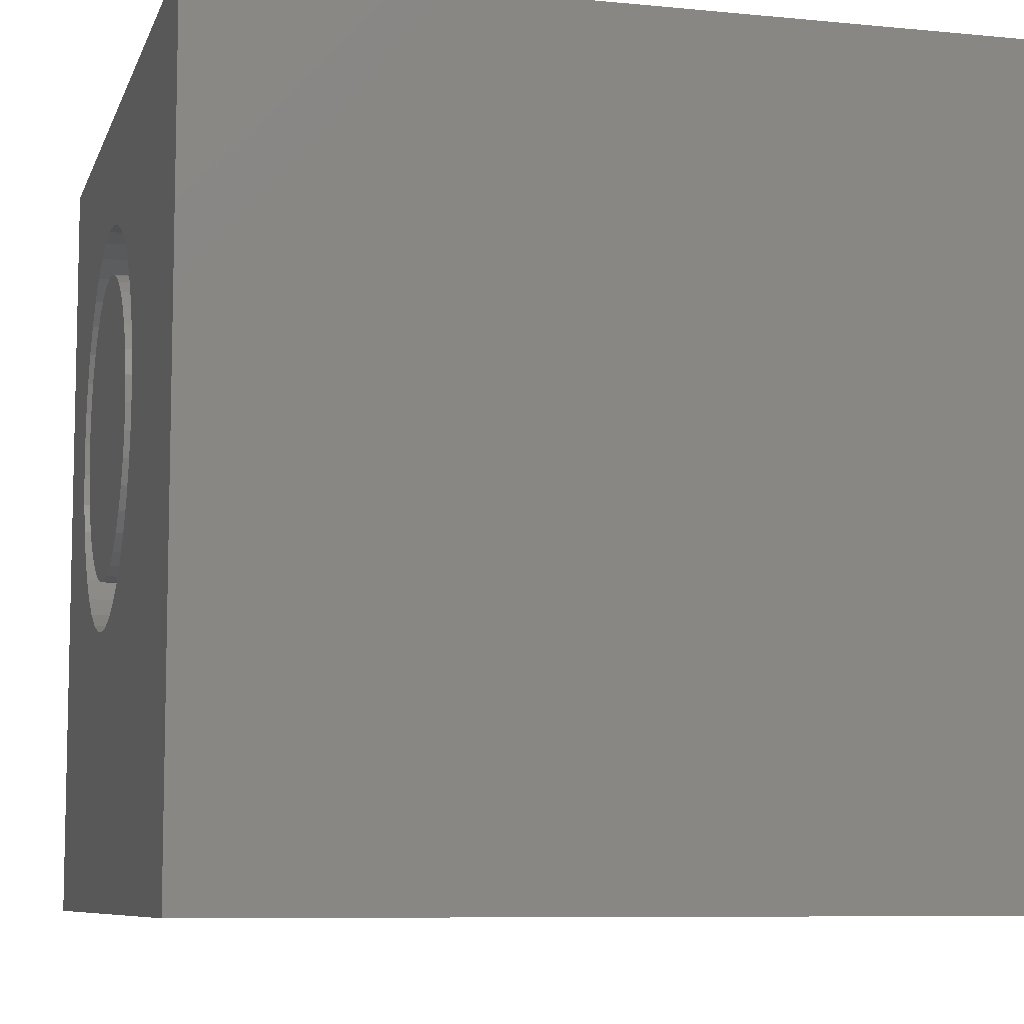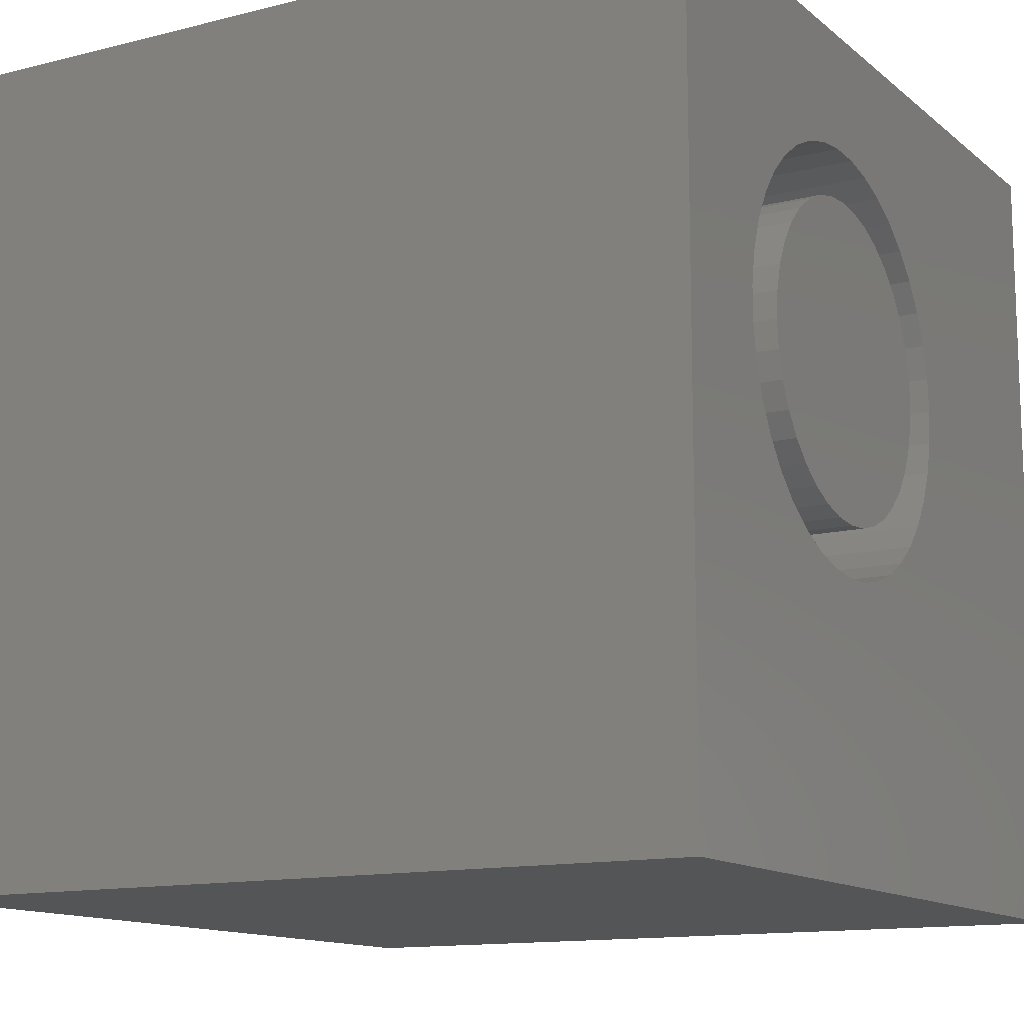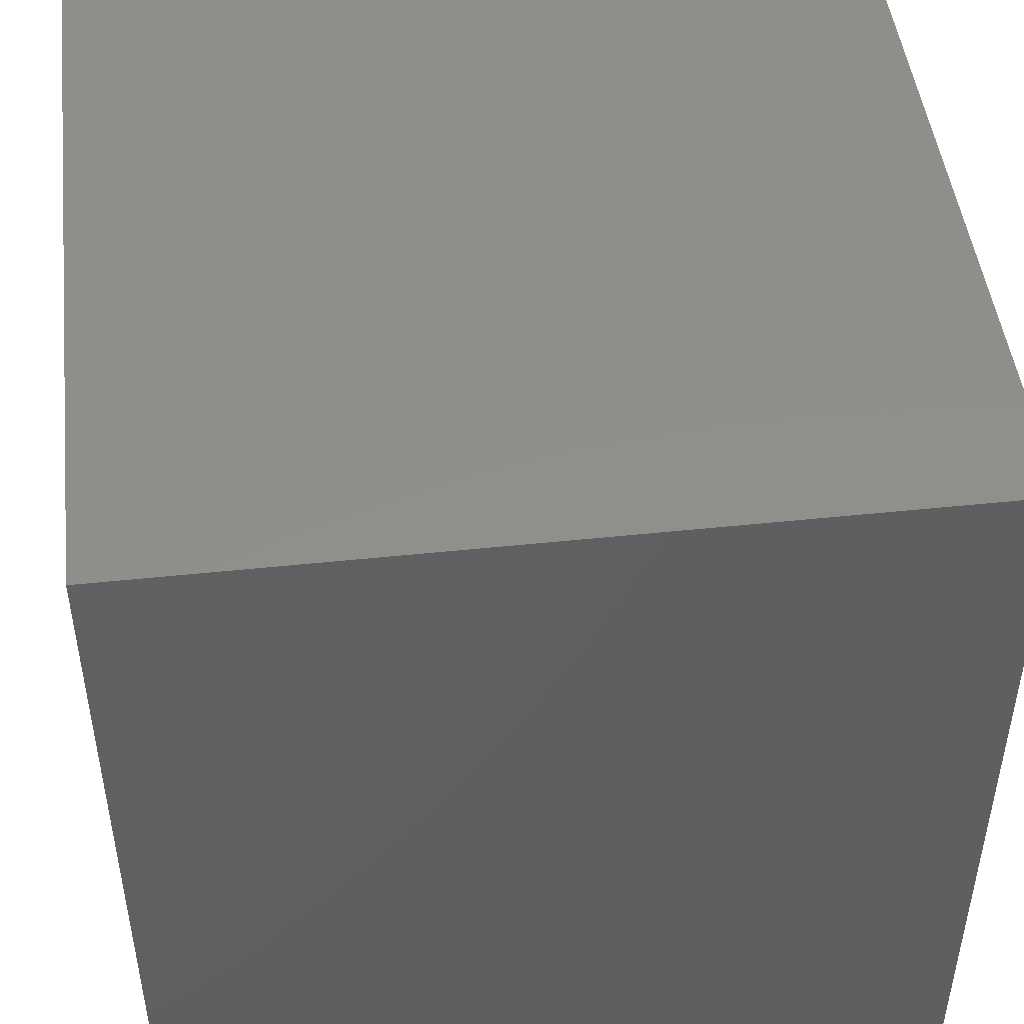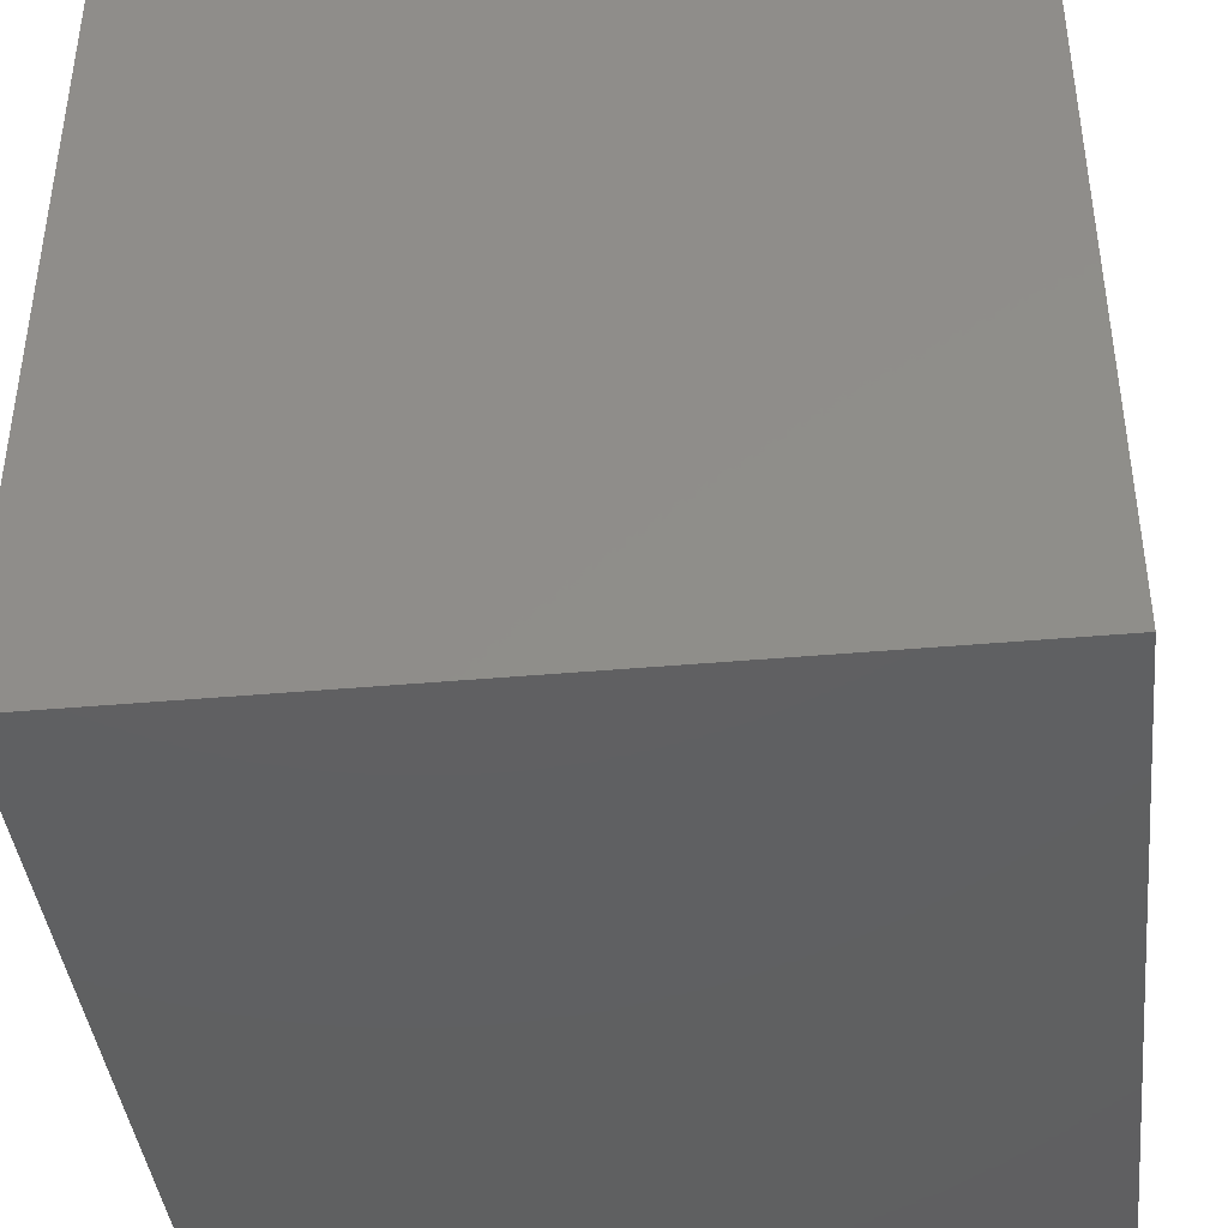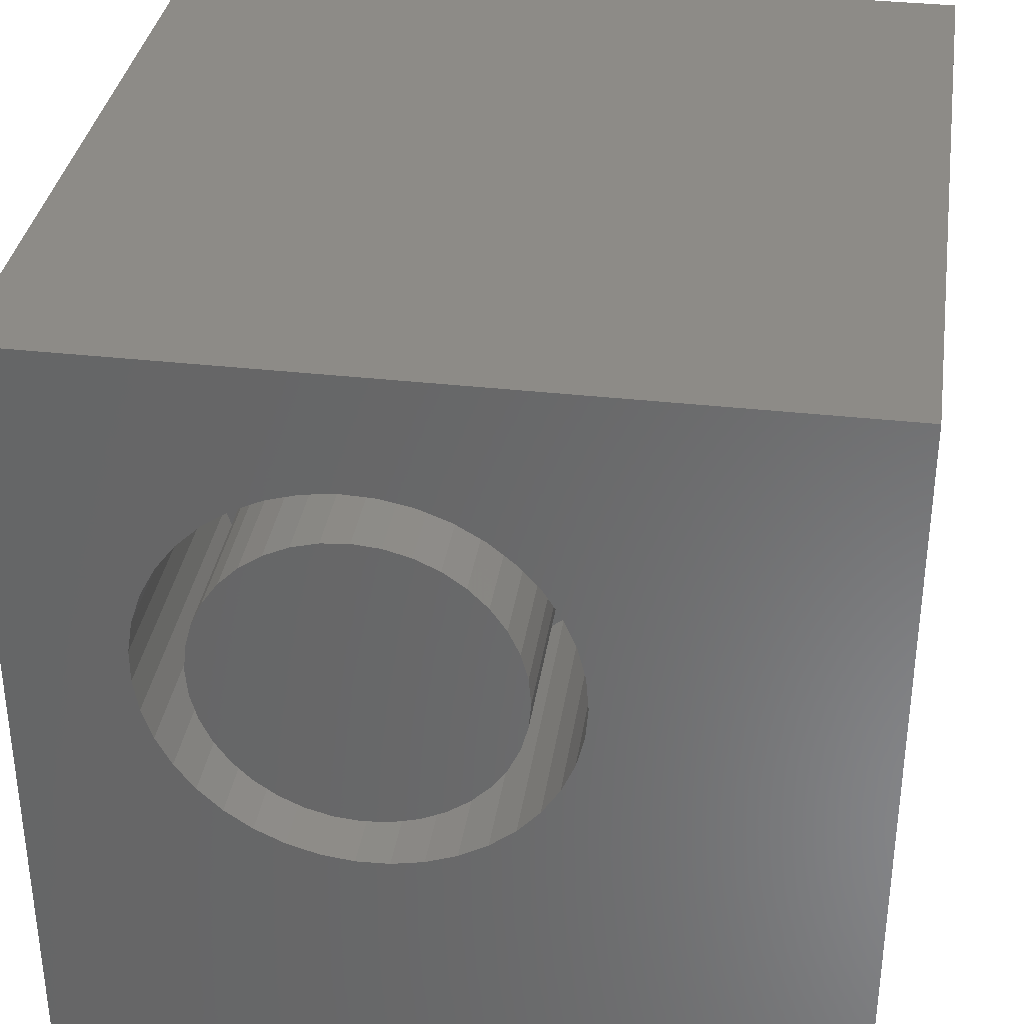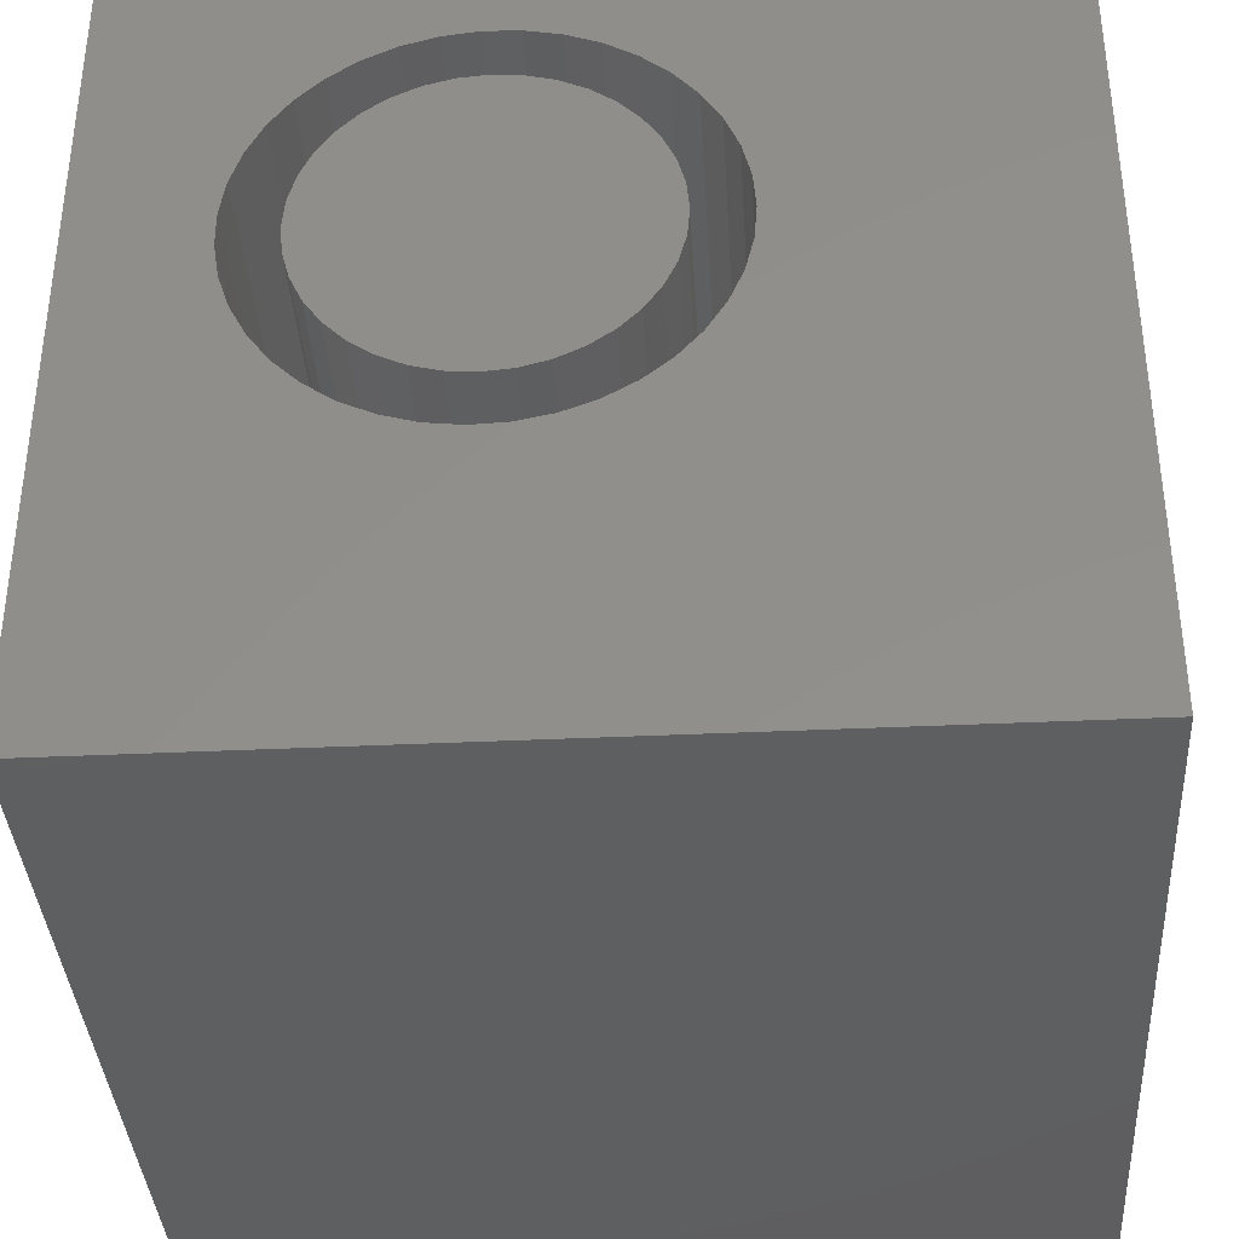
<metadata>
{"format":"stl","ext":"stl","renderer":"f3d","projection":"perspective","resolution":1024,"background":"white","views":[{"elev":-8.1,"azim":74.9,"up":"+Y"},{"elev":-13.0,"azim":-59.9,"up":"+Y"},{"elev":47.5,"azim":-96.8,"up":"+Y"},{"elev":-41.1,"azim":96.2,"up":"+Z"},{"elev":34.8,"azim":8.6,"up":"+Y"},{"elev":-37.1,"azim":3.5,"up":"+Y"}]}
</metadata>
<code>
# stl→obj: 158 verts, 312 faces
v 0 10 10
v 0 10 0
v 0 0 10
v 0 0 0
v 6.3 7.187 10
v 6.461 6.809 10
v 10 10 10
v 5.134 8.307 10
v 5.49 8.102 10
v 6.559 6.41 10
v 6.592 6 10
v 10 0 10
v 6.559 5.591 10
v 6.461 5.192 10
v 6.3 4.814 10
v 6.08 4.466 10
v 5.134 3.693 10
v 4.749 3.548 10
v 4.347 3.465 10
v 3.936 3.449 10
v 3.528 3.498 10
v 3.528 8.502 10
v 3.936 8.552 10
v 4.347 8.535 10
v 4.749 8.453 10
v 5.808 7.842 10
v 6.08 7.534 10
v 3.133 3.613 10
v 2.762 3.789 10
v 2.424 4.022 10
v 5.808 4.159 10
v 5.49 3.899 10
v 2.128 4.307 10
v 1.881 4.636 10
v 1.69 4.999 10
v 2.128 7.694 10
v 2.424 7.978 10
v 1.56 6.611 10
v 1.69 7.001 10
v 1.881 7.365 10
v 2.762 8.212 10
v 3.133 8.388 10
v 1.56 5.389 10
v 1.494 5.795 10
v 1.494 6.206 10
v 10 10 0
v 10 0 0
v 6.559 5.591 6.019
v 6.592 6 6.019
v 6.559 6.41 6.019
v 6.461 6.809 6.019
v 6.3 7.187 6.019
v 6.08 7.534 6.019
v 5.808 7.842 6.019
v 5.49 8.102 6.019
v 5.134 8.307 6.019
v 4.749 8.453 6.019
v 4.347 8.535 6.019
v 3.936 8.552 6.019
v 3.528 8.502 6.019
v 3.133 8.388 6.019
v 2.762 8.212 6.019
v 2.424 7.978 6.019
v 2.128 7.694 6.019
v 1.881 7.365 6.019
v 1.69 7.001 6.019
v 1.56 6.611 6.019
v 1.494 6.206 6.019
v 1.494 5.795 6.019
v 1.56 5.389 6.019
v 1.69 4.999 6.019
v 1.881 4.636 6.019
v 2.128 4.307 6.019
v 2.424 4.022 6.019
v 2.762 3.789 6.019
v 3.133 3.613 6.019
v 3.528 3.498 6.019
v 3.936 3.449 6.019
v 4.347 3.465 6.019
v 4.749 3.548 6.019
v 5.134 3.693 6.019
v 5.49 3.899 6.019
v 5.808 4.159 6.019
v 6.08 4.466 6.019
v 6.3 4.814 6.019
v 6.461 5.192 6.019
v 5.003 7.67 6.019
v 4.698 7.812 6.019
v 4.374 7.899 6.019
v 4.039 7.928 6.019
v 3.704 7.899 6.019
v 3.38 7.812 6.019
v 3.075 7.67 6.019
v 2.8 7.477 6.019
v 2.562 7.24 6.019
v 2.369 6.964 6.019
v 2.227 6.66 6.019
v 2.14 6.335 6.019
v 2.111 6 6.019
v 2.14 5.666 6.019
v 2.227 5.341 6.019
v 2.369 5.036 6.019
v 2.562 4.761 6.019
v 2.8 4.524 6.019
v 3.075 4.331 6.019
v 3.38 4.189 6.019
v 3.704 4.102 6.019
v 4.039 4.072 6.019
v 4.374 4.102 6.019
v 4.698 4.189 6.019
v 5.003 4.331 6.019
v 5.278 4.524 6.019
v 5.516 4.761 6.019
v 5.708 5.036 6.019
v 5.851 5.341 6.019
v 5.937 5.666 6.019
v 5.967 6 6.019
v 5.937 6.335 6.019
v 5.851 6.66 6.019
v 5.708 6.964 6.019
v 5.516 7.24 6.019
v 5.278 7.477 6.019
v 5.967 6 10
v 5.937 5.666 10
v 5.851 5.341 10
v 5.708 5.036 10
v 5.516 4.761 10
v 5.278 4.524 10
v 5.003 4.331 10
v 4.698 4.189 10
v 4.374 4.102 10
v 4.039 4.072 10
v 3.704 4.102 10
v 3.38 4.189 10
v 3.075 4.331 10
v 2.8 4.524 10
v 2.562 4.761 10
v 2.369 5.036 10
v 2.227 5.341 10
v 2.14 5.666 10
v 2.111 6 10
v 2.14 6.335 10
v 2.227 6.66 10
v 2.369 6.964 10
v 2.562 7.24 10
v 2.8 7.477 10
v 3.075 7.67 10
v 3.38 7.812 10
v 3.704 7.899 10
v 4.039 7.928 10
v 4.374 7.899 10
v 4.698 7.812 10
v 5.003 7.67 10
v 5.278 7.477 10
v 5.516 7.24 10
v 5.708 6.964 10
v 5.851 6.66 10
v 5.937 6.335 10
f 1 2 3
f 3 2 4
f 5 6 7
f 8 9 7
f 6 10 7
f 7 10 11
f 7 11 12
f 12 11 13
f 13 14 12
f 12 14 15
f 12 15 16
f 17 18 12
f 12 18 19
f 12 19 3
f 3 19 20
f 3 20 21
f 22 23 1
f 1 23 24
f 1 24 7
f 7 24 25
f 7 25 8
f 9 26 7
f 7 26 27
f 7 27 5
f 21 28 3
f 3 28 29
f 3 29 30
f 16 31 12
f 12 31 32
f 12 32 17
f 30 33 3
f 3 33 34
f 3 34 35
f 1 36 37
f 38 39 1
f 1 39 40
f 1 40 36
f 37 41 1
f 1 41 42
f 1 42 22
f 35 43 3
f 3 43 44
f 3 44 1
f 1 44 45
f 1 45 38
f 46 7 47
f 47 7 12
f 2 46 4
f 4 46 47
f 7 46 1
f 1 46 2
f 47 12 4
f 4 12 3
f 48 11 49
f 49 11 10
f 49 10 50
f 50 10 6
f 50 6 51
f 51 6 5
f 51 5 52
f 52 5 27
f 52 27 53
f 53 27 26
f 53 26 54
f 54 26 9
f 54 9 55
f 55 9 8
f 55 8 56
f 56 8 25
f 56 25 57
f 57 25 24
f 57 24 58
f 58 24 23
f 58 23 59
f 59 23 22
f 59 22 60
f 60 22 42
f 60 42 61
f 61 42 41
f 61 41 62
f 62 41 37
f 62 37 63
f 63 37 36
f 63 36 64
f 64 36 40
f 64 40 65
f 65 40 39
f 65 39 66
f 66 39 38
f 66 38 67
f 67 38 45
f 67 45 68
f 68 45 44
f 68 44 69
f 69 44 43
f 69 43 70
f 70 43 35
f 70 35 71
f 71 35 34
f 71 34 72
f 72 34 33
f 72 33 73
f 73 33 30
f 73 30 74
f 74 30 29
f 74 29 75
f 75 29 28
f 75 28 76
f 76 28 21
f 76 21 77
f 77 21 20
f 77 20 78
f 78 20 19
f 78 19 79
f 79 19 18
f 79 18 80
f 80 18 17
f 80 17 81
f 81 17 32
f 81 32 82
f 82 32 31
f 82 31 83
f 83 31 16
f 83 16 84
f 84 16 15
f 84 15 85
f 85 15 14
f 85 14 86
f 86 14 13
f 86 13 48
f 48 13 11
f 87 56 88
f 88 56 57
f 88 57 89
f 89 57 58
f 89 58 90
f 90 58 59
f 90 59 91
f 91 59 60
f 91 60 92
f 92 60 61
f 92 61 93
f 93 61 62
f 93 62 94
f 94 62 63
f 94 63 95
f 95 63 64
f 95 64 96
f 96 64 65
f 96 65 97
f 97 65 66
f 97 66 98
f 66 67 98
f 98 67 68
f 98 68 99
f 99 68 69
f 99 69 100
f 100 69 70
f 100 70 101
f 101 70 71
f 101 71 102
f 102 71 72
f 102 72 103
f 103 72 73
f 103 73 104
f 104 73 74
f 104 74 105
f 105 74 75
f 105 75 106
f 106 75 76
f 106 76 107
f 107 76 77
f 107 77 108
f 108 77 78
f 108 78 109
f 109 78 79
f 109 79 110
f 79 80 110
f 110 80 81
f 110 81 111
f 111 81 82
f 111 82 112
f 112 82 83
f 112 83 113
f 113 83 84
f 113 84 114
f 114 84 85
f 114 85 115
f 115 85 86
f 115 86 116
f 116 86 48
f 116 48 117
f 117 48 49
f 117 49 118
f 118 49 50
f 118 50 119
f 119 50 51
f 119 51 120
f 120 51 52
f 120 52 121
f 121 52 53
f 121 53 122
f 122 53 54
f 122 54 87
f 87 54 55
f 87 55 56
f 118 123 117
f 117 123 124
f 117 124 116
f 116 124 125
f 116 125 115
f 115 125 126
f 115 126 114
f 114 126 127
f 114 127 113
f 113 127 128
f 113 128 112
f 112 128 129
f 112 129 111
f 111 129 130
f 111 130 110
f 110 130 131
f 110 131 109
f 109 131 132
f 109 132 108
f 108 132 133
f 108 133 107
f 107 133 134
f 107 134 106
f 106 134 135
f 106 135 105
f 105 135 136
f 105 136 104
f 104 136 137
f 104 137 103
f 103 137 138
f 103 138 102
f 102 138 139
f 102 139 101
f 101 139 140
f 101 140 100
f 100 140 141
f 100 141 99
f 99 141 142
f 99 142 98
f 98 142 143
f 98 143 97
f 97 143 144
f 97 144 96
f 96 144 145
f 96 145 95
f 95 145 146
f 95 146 94
f 94 146 147
f 94 147 93
f 93 147 148
f 93 148 92
f 92 148 149
f 92 149 91
f 91 149 150
f 91 150 90
f 90 150 151
f 90 151 89
f 89 151 152
f 89 152 88
f 88 152 153
f 88 153 87
f 87 153 154
f 87 154 122
f 122 154 155
f 122 155 121
f 121 155 156
f 121 156 120
f 120 156 157
f 120 157 119
f 119 157 158
f 119 158 118
f 118 158 123
f 142 141 147
f 147 141 148
f 133 132 153
f 133 153 134
f 147 146 145
f 140 139 153
f 153 139 138
f 153 138 137
f 132 131 153
f 153 131 130
f 153 130 129
f 126 125 153
f 153 125 124
f 153 124 123
f 154 153 155
f 155 153 156
f 140 153 141
f 141 153 152
f 141 152 151
f 151 150 141
f 141 150 149
f 141 149 148
f 145 144 147
f 147 144 143
f 147 143 142
f 137 136 153
f 153 136 135
f 153 135 134
f 129 128 153
f 153 128 127
f 153 127 126
f 123 158 153
f 153 158 157
f 153 157 156

</code>
